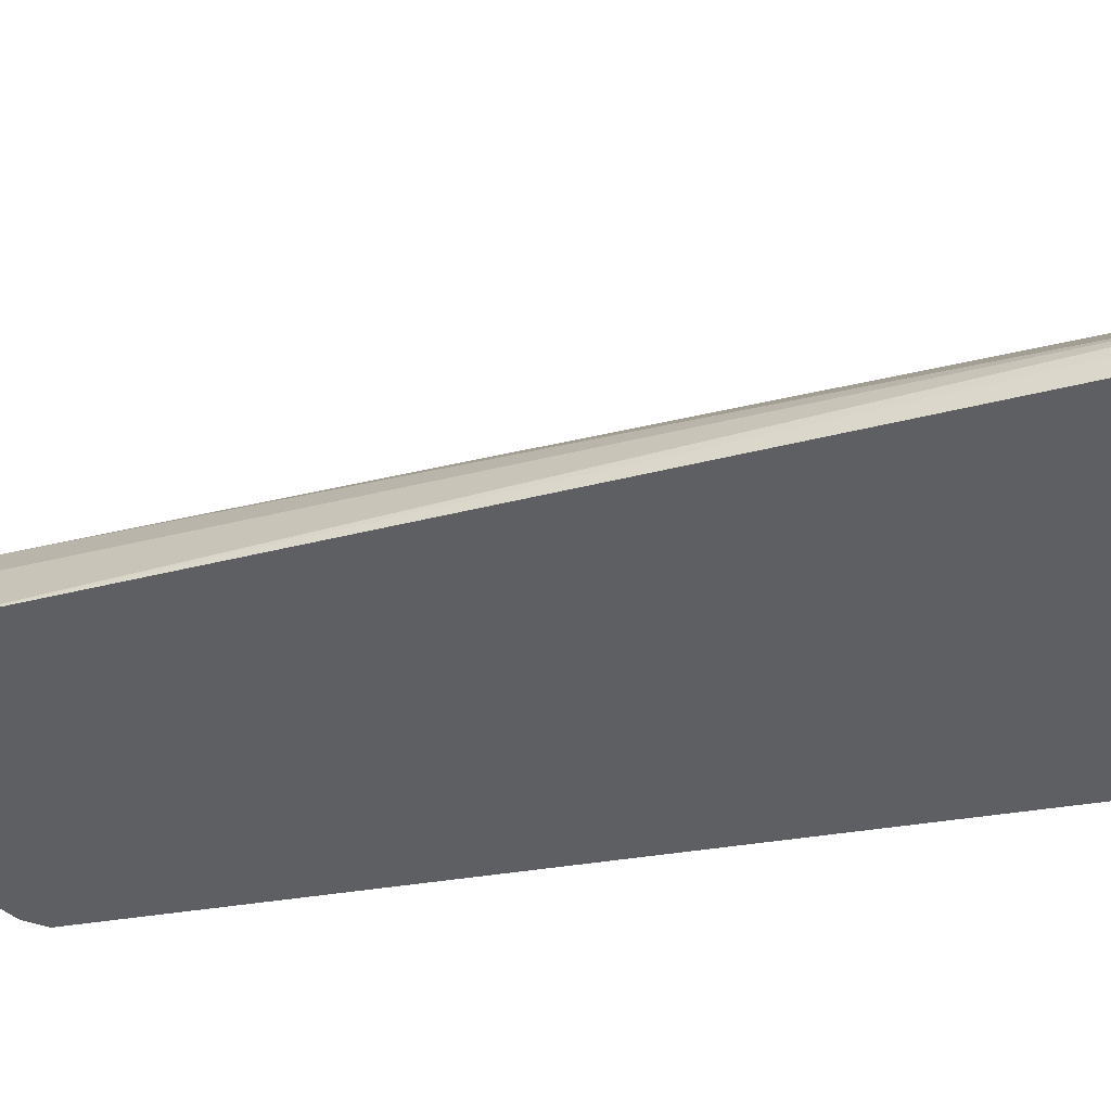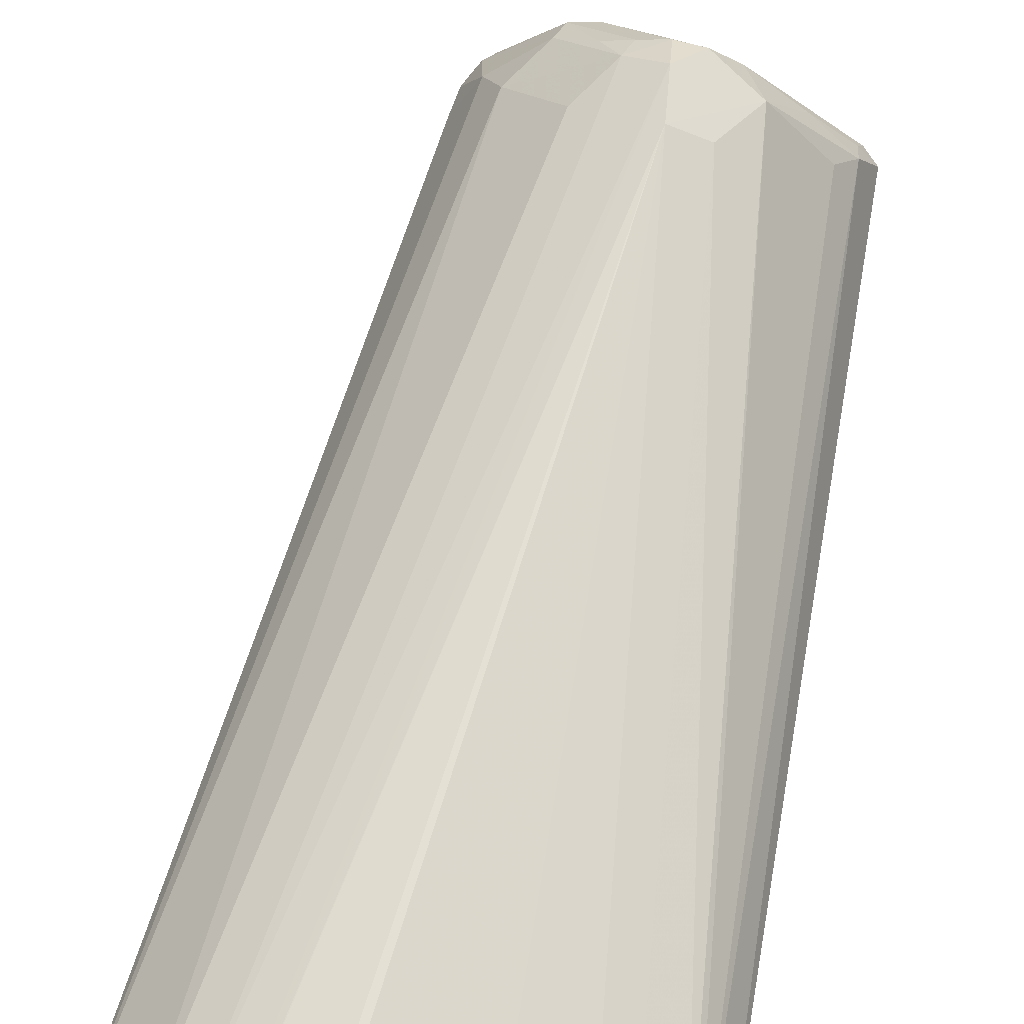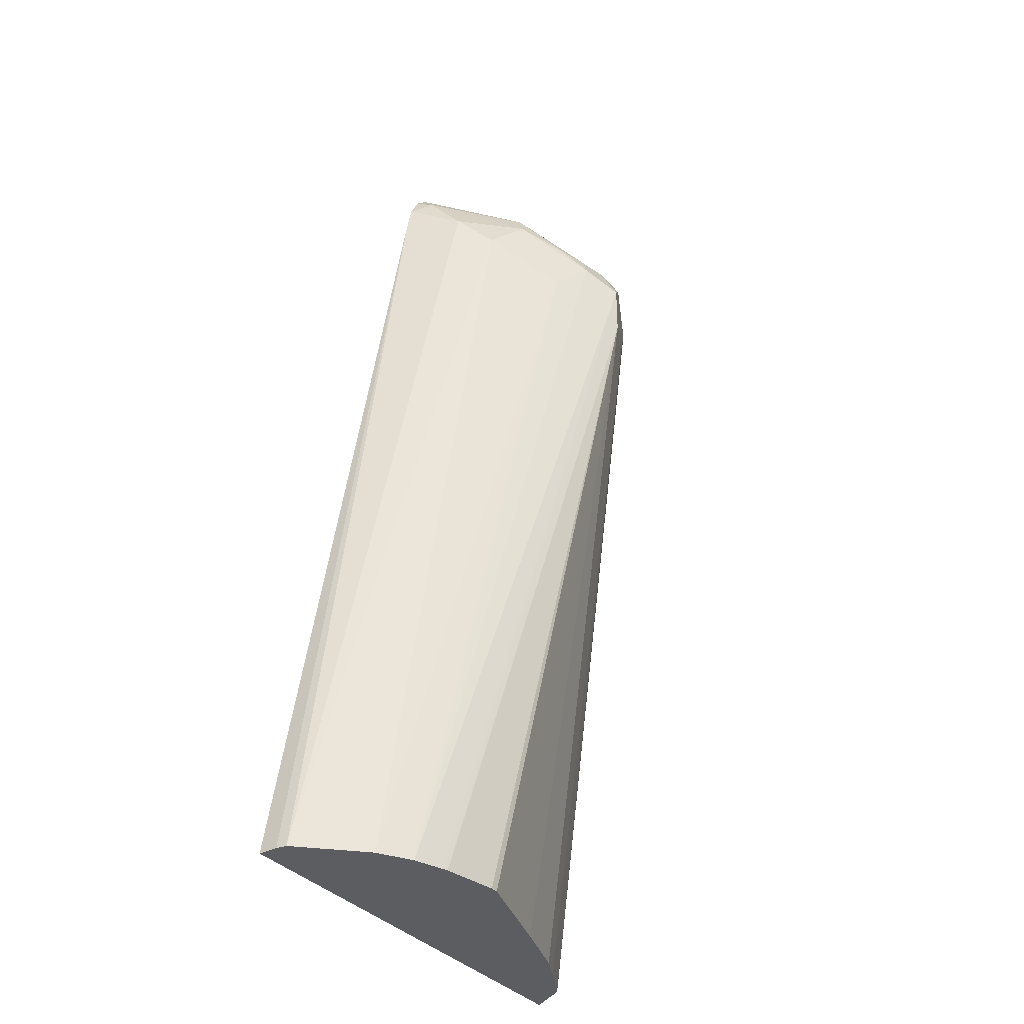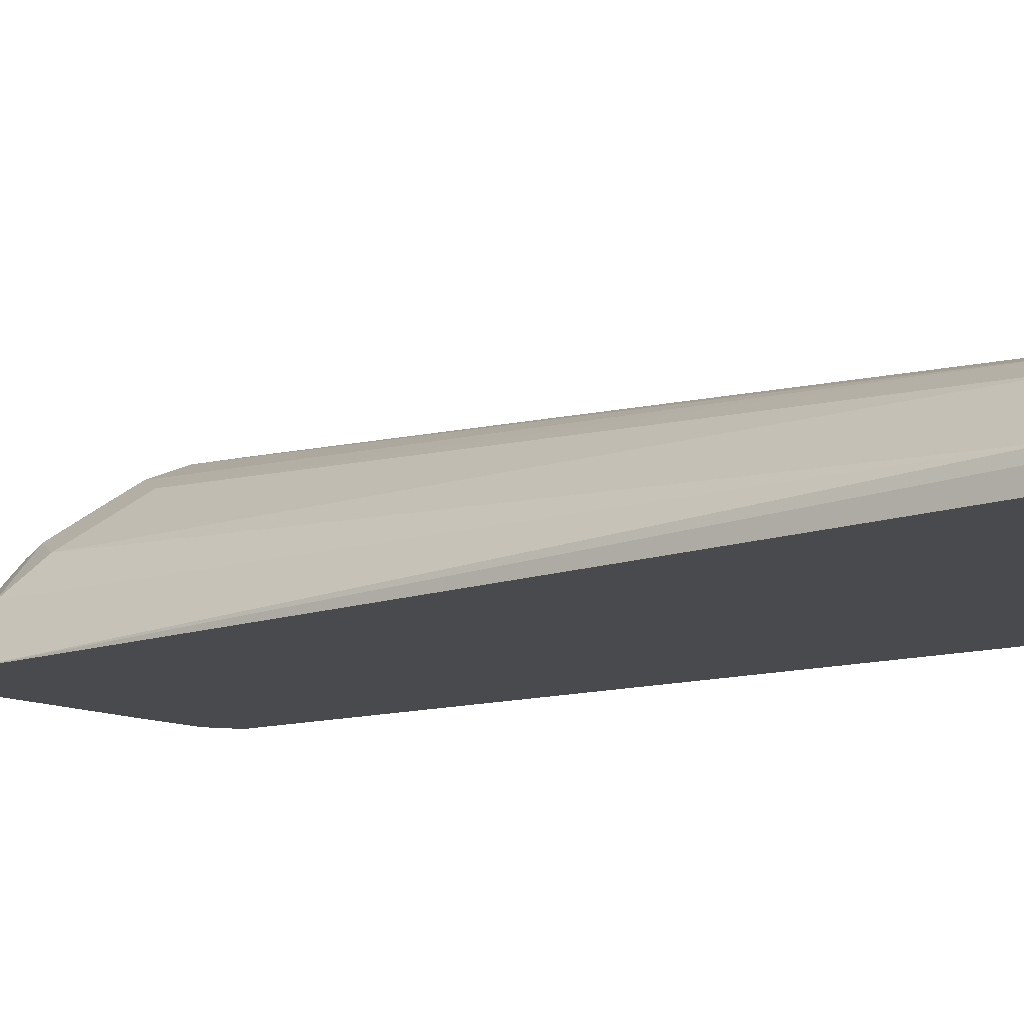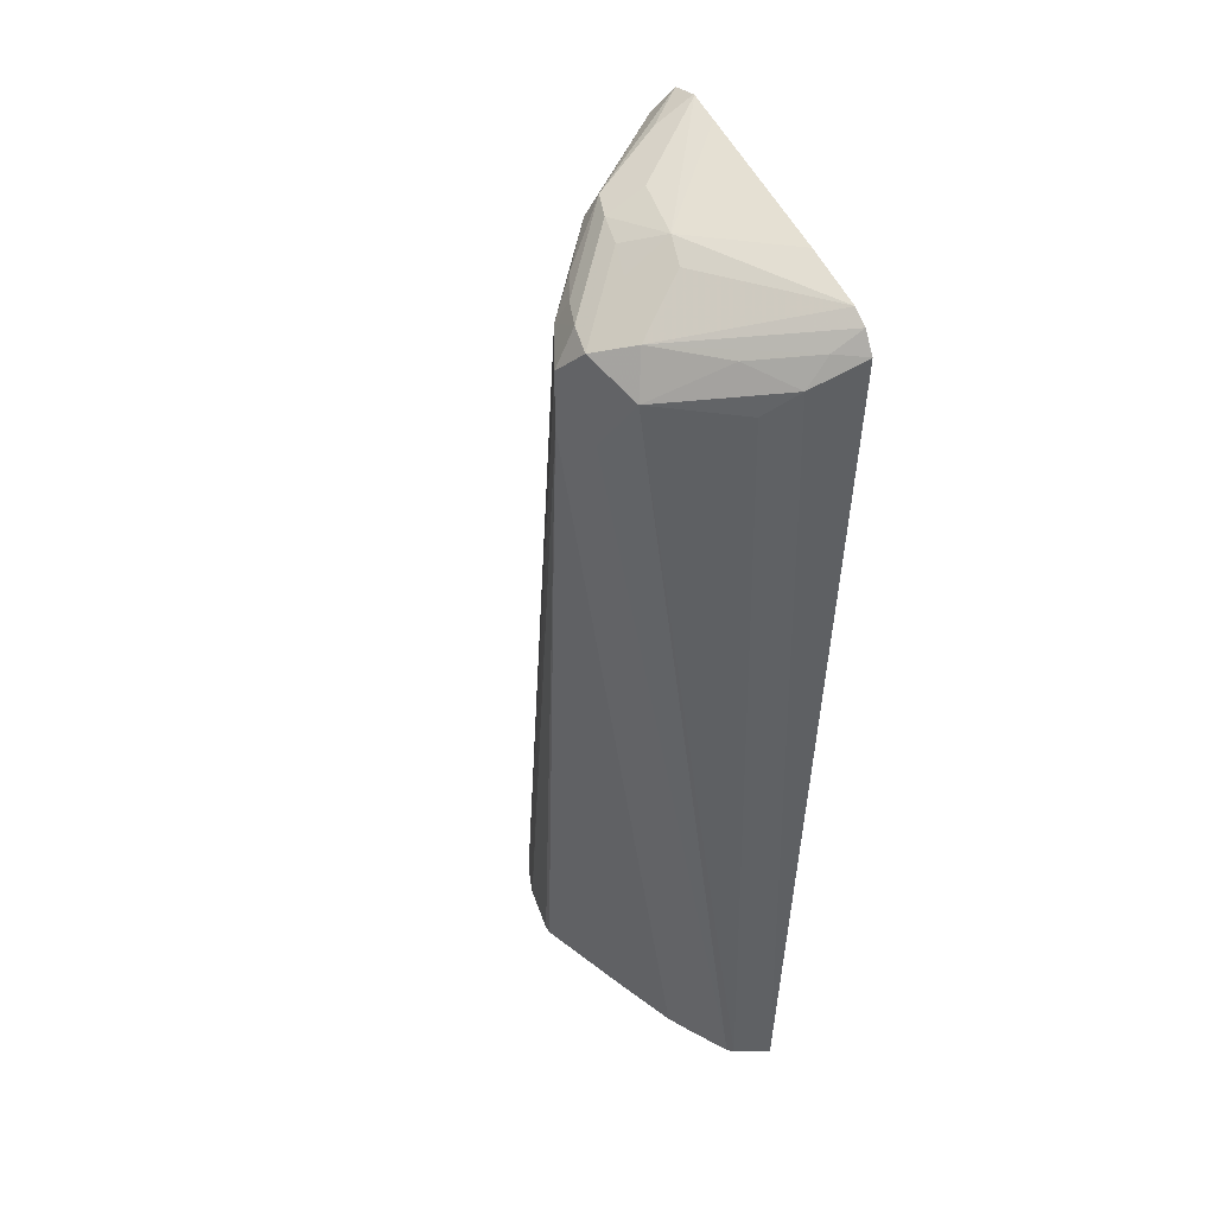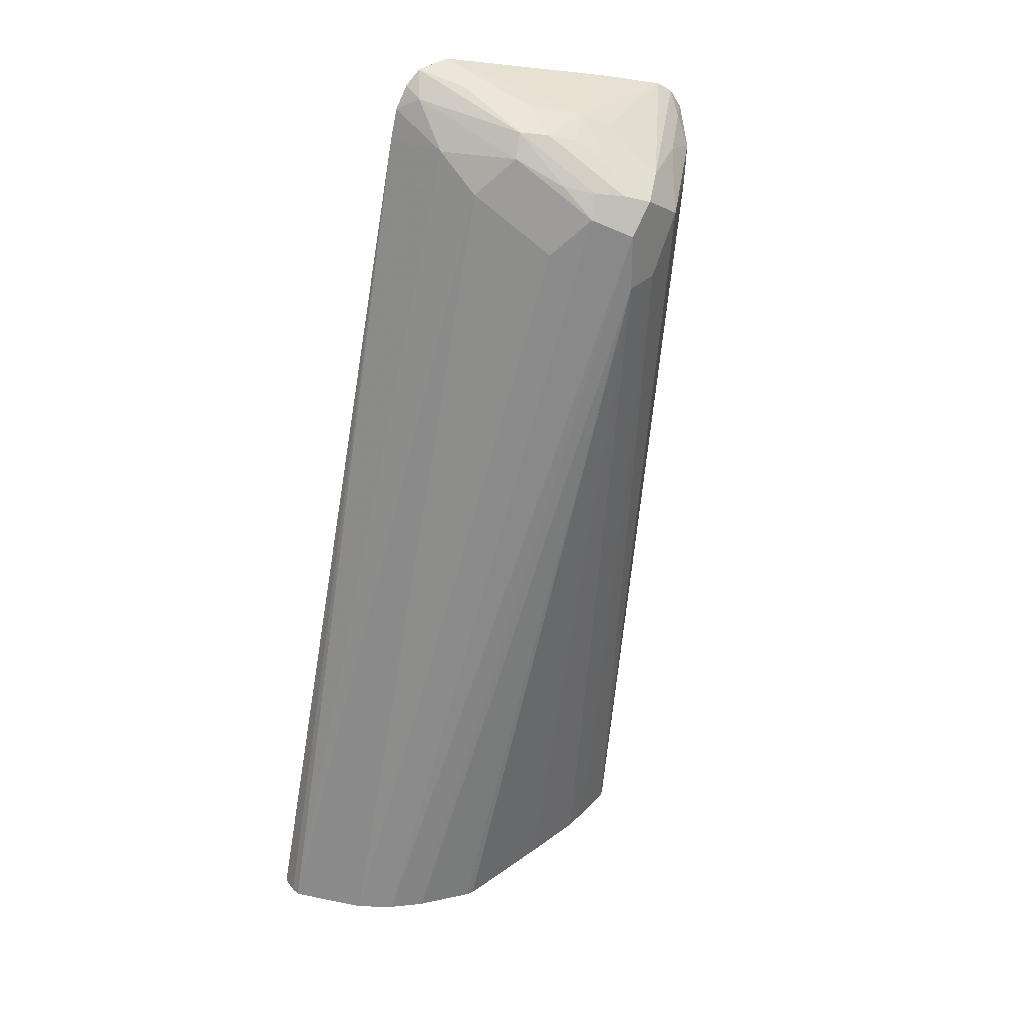
<metadata>
{"format":"obj","ext":"obj","renderer":"f3d","projection":"perspective","resolution":1024,"background":"white","views":[{"elev":-39.5,"azim":-83.1,"up":"+Z"},{"elev":60.8,"azim":5.2,"up":"+Z"},{"elev":-35.5,"azim":-54.8,"up":"+Y"},{"elev":-12.8,"azim":-61.6,"up":"+Z"},{"elev":38.8,"azim":62.6,"up":"+Y"},{"elev":29.6,"azim":-28.4,"up":"+Y"}]}
</metadata>
<code>
v -0.1002 0.3774 0.009519
v -0.1035 0.3825 0.009519
v -0.1052 0.3774 0.01633
v -0.1052 0.3701 0.02177
v -0.1206 0.1472 0.009519
v -0.1078 0.3851 0.009519
v -0.1306 0.3737 0.04536
v -0.1161 0.3737 0.03085
v -0.1258 0.3628 0.04838
v -0.1107 0.3628 0.02903
v -0.1251 0.1472 0.01799
v -0.2355 0.1472 0.009519
v -0.1246 0.3898 0.009519
v -0.1451 0.3882 0.03085
v -0.1379 0.3846 0.03266
v -0.1379 0.3701 0.05443
v -0.1451 0.3628 0.05806
v -0.1451 0.3483 0.05806
v -0.1355 0.3483 0.05322
v -0.1265 0.1472 0.01944
v -0.1912 0.3824 0.009519
v -0.2354 0.1472 0.01452
v -0.1658 0.3997 0.009519
v -0.1597 0.387 0.0387
v -0.1524 0.3846 0.03991
v -0.1451 0.381 0.04173
v -0.1742 0.4016 0.009519
v -0.1597 0.3919 0.02903
v -0.1451 0.3725 0.05322
v -0.1548 0.3677 0.05322
v -0.2118 0.1472 0.03674
v -0.2041 0.1472 0.03947
v -0.203 0.1472 0.03982
v -0.2028 0.1472 0.03988
v -0.1887 0.1472 0.04252
v -0.1866 0.1472 0.04252
v -0.1597 0.1472 0.03371
v -0.1431 0.1472 0.02801
v -0.1361 0.1472 0.02453
v -0.1838 0.3822 0.0242
v -0.1894 0.3903 0.009519
v -0.2349 0.1472 0.01724
v -0.1746 0.4016 0.009519
v -0.1669 0.3882 0.03628
v -0.1524 0.3737 0.0508
v -0.1597 0.3755 0.04717
v -0.1693 0.3822 0.0387
v -0.179 0.3725 0.03386
v -0.1645 0.358 0.04838
v -0.2204 0.1472 0.03175
v -0.185 0.3937 0.01452
v -0.1863 0.3962 0.009519
v -0.1826 0.3999 0.009519
v -0.1742 0.3967 0.01935
f 18 33 34
f 21 40 41
f 18 39 19
f 18 38 39
f 18 37 38
f 21 42 40
f 18 36 37
f 18 35 36
f 18 34 35
f 21 22 42
f 19 39 20
f 16 29 17
f 17 32 33
f 17 31 32
f 17 30 31
f 17 29 30
f 16 24 29
f 16 25 24
f 16 26 25
f 14 28 24
f 14 27 28
f 24 28 27
f 14 23 27
f 17 33 18
f 24 27 43
f 41 51 52
f 24 44 45
f 14 26 16
f 51 53 52
f 48 50 49
f 44 51 47
f 44 53 51
f 44 54 53
f 44 46 45
f 44 47 46
f 43 54 44
f 43 53 54
f 42 50 48
f 40 42 48
f 40 51 41
f 40 47 51
f 40 48 47
f 31 49 50
f 30 49 31
f 30 48 49
f 30 47 48
f 30 46 47
f 30 45 46
f 29 45 30
f 24 45 29
f 24 43 44
f 14 25 26
f 9 16 17
f 13 23 14
f 5 11 20
f 4 11 5
f 4 10 11
f 4 9 10
f 4 8 9
f 3 8 4
f 3 7 8
f 2 7 3
f 2 6 7
f 1 6 2
f 1 13 6
f 1 23 13
f 1 27 23
f 1 43 27
f 1 53 43
f 1 52 53
f 1 41 52
f 1 21 41
f 1 12 21
f 1 5 12
f 14 24 25
f 1 3 4
f 1 2 3
f 5 20 39
f 5 39 38
f 1 4 5
f 5 37 36
f 5 38 37
f 12 22 21
f 9 20 11
f 9 19 20
f 9 18 19
f 9 17 18
f 7 14 16
f 7 15 14
f 7 9 8
f 7 16 9
f 6 15 7
f 9 11 10
f 6 13 14
f 6 14 15
f 5 35 34
f 5 34 33
f 5 33 32
f 5 32 31
f 5 36 35
f 5 50 42
f 5 42 22
f 5 22 12
f 5 31 50

</code>
